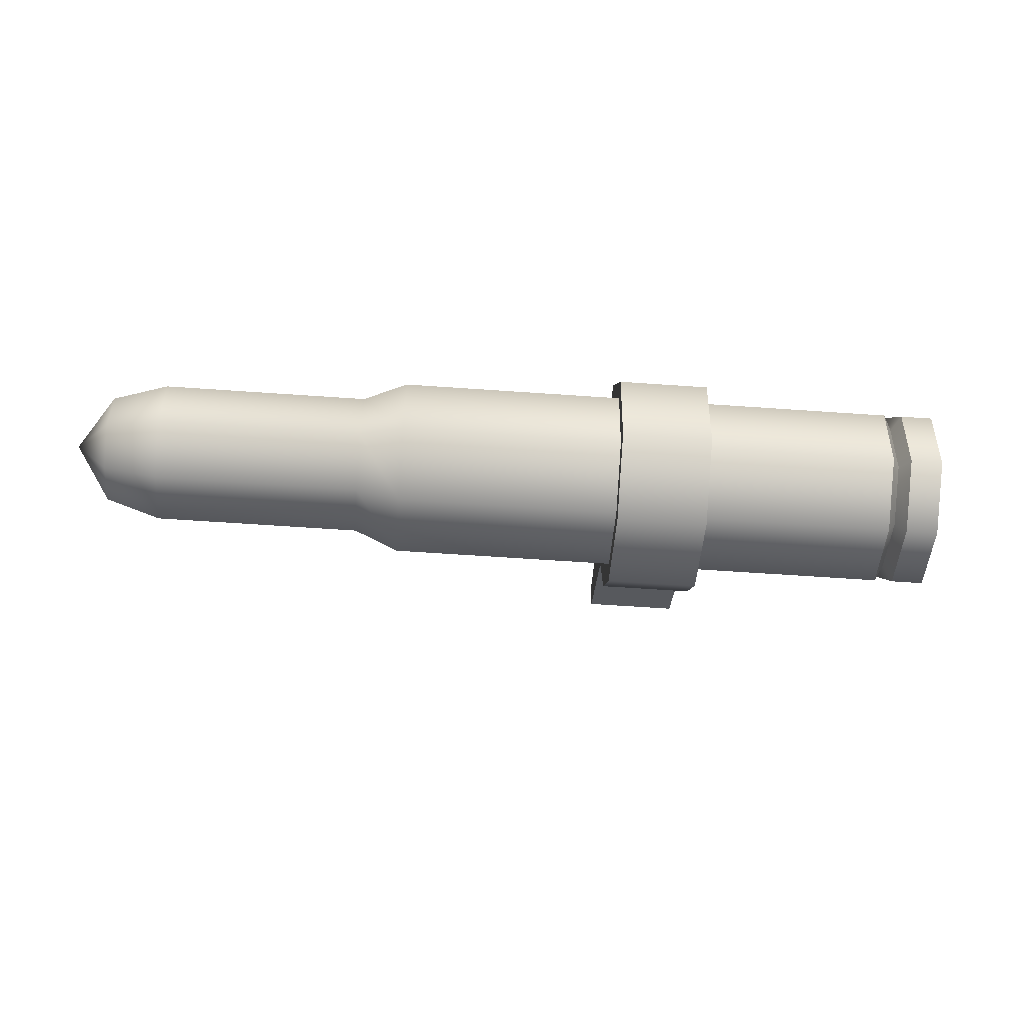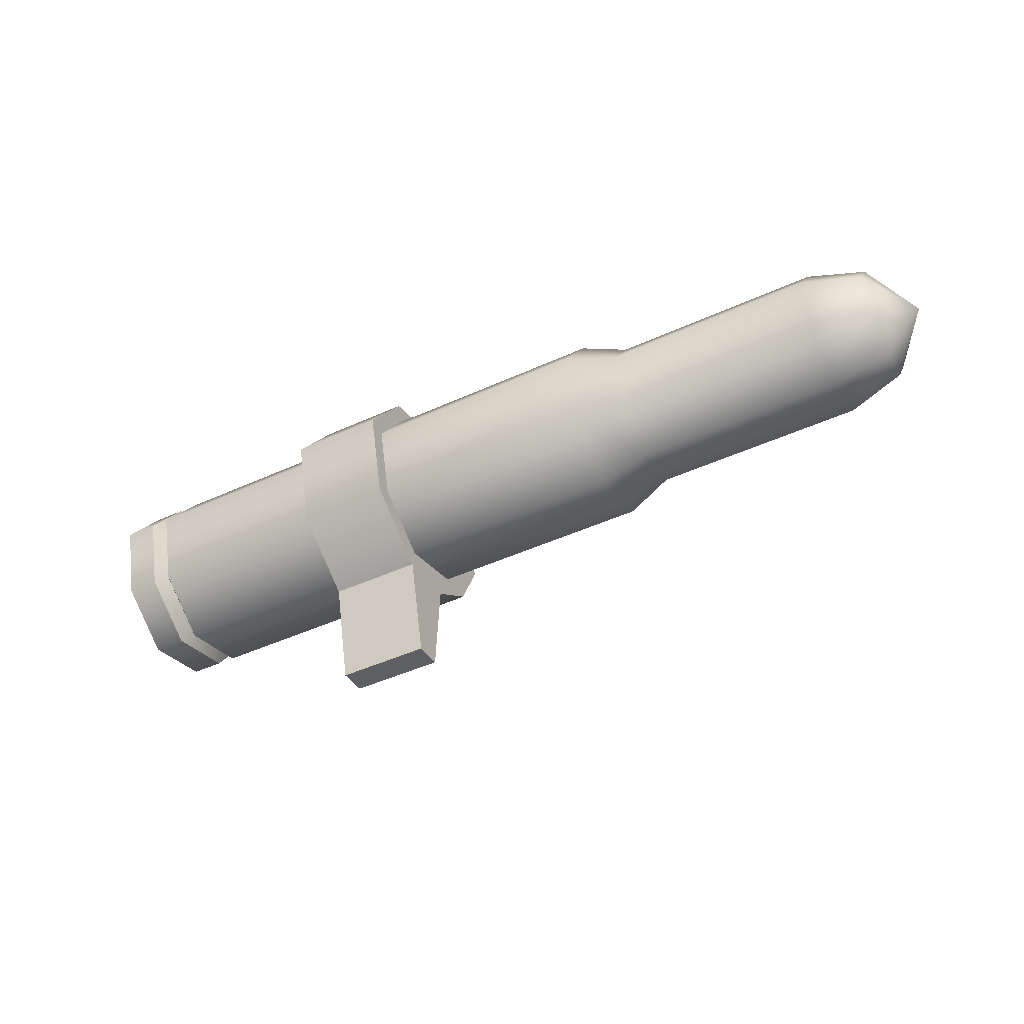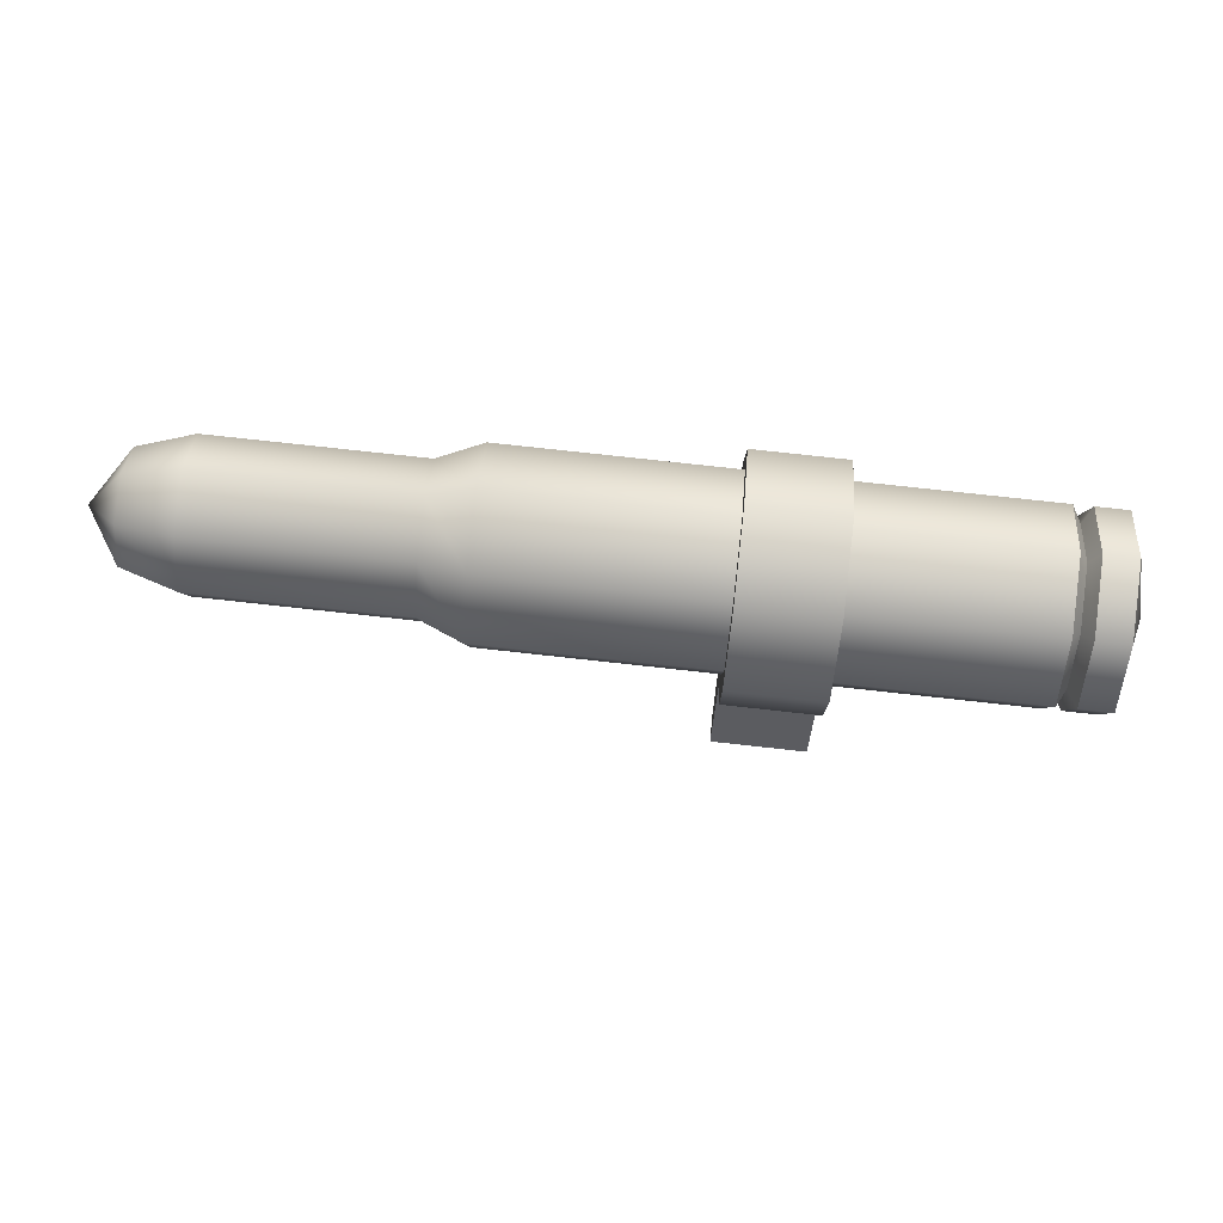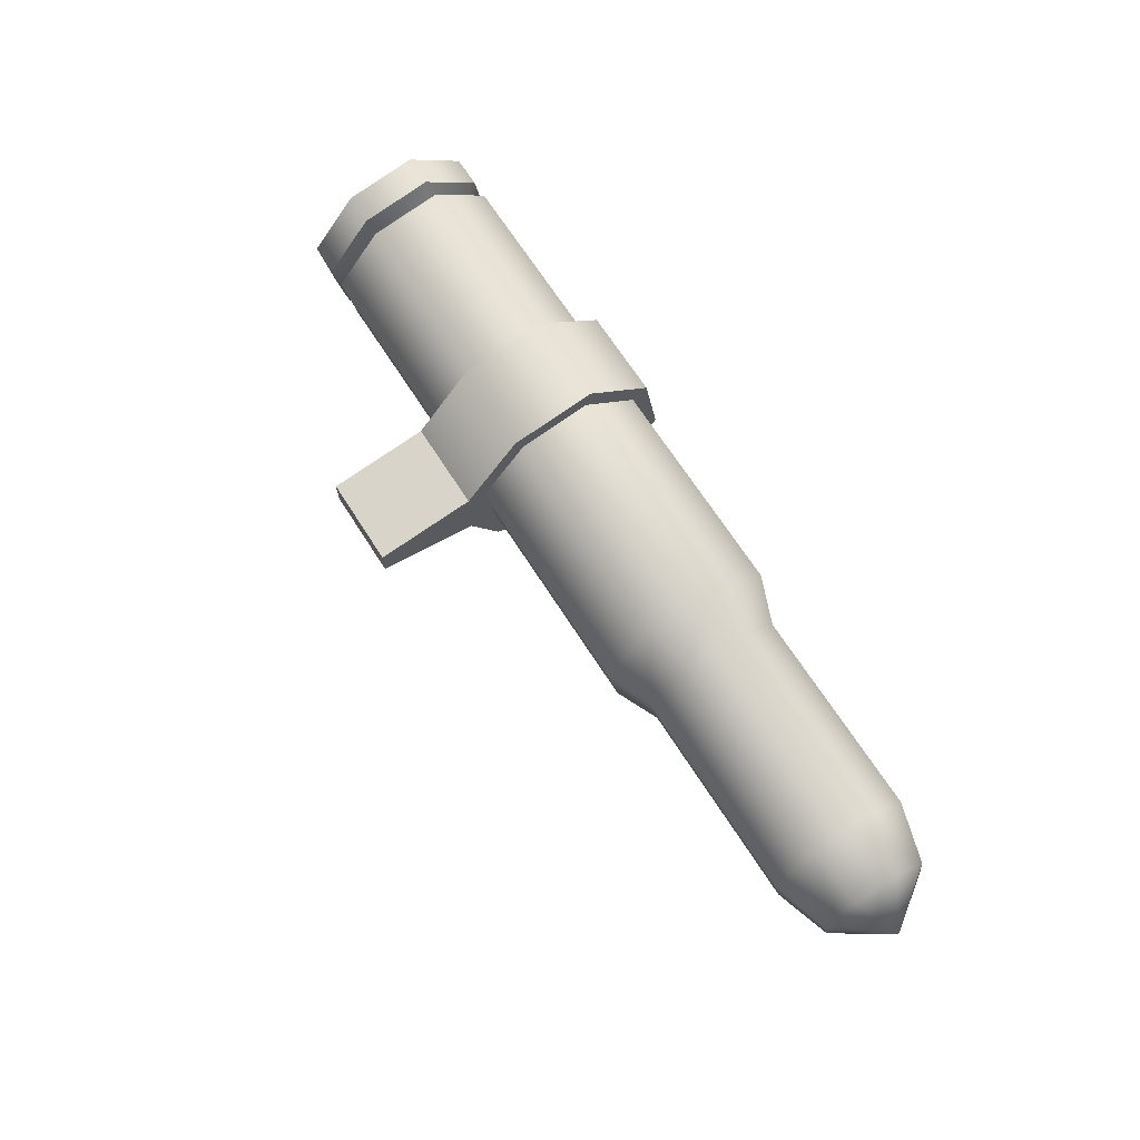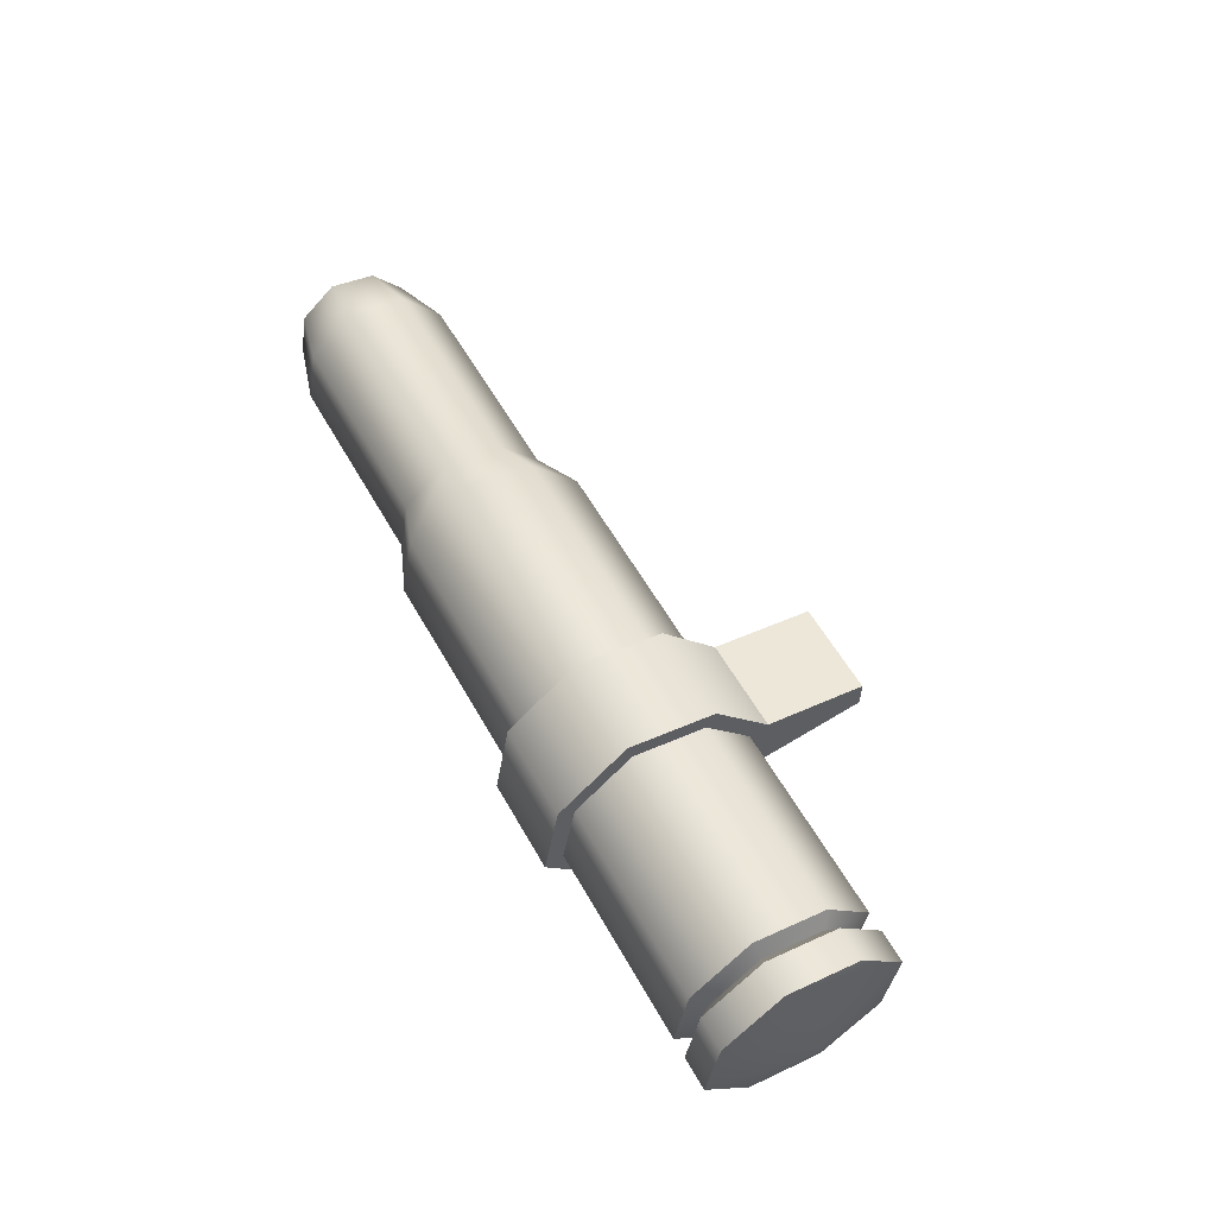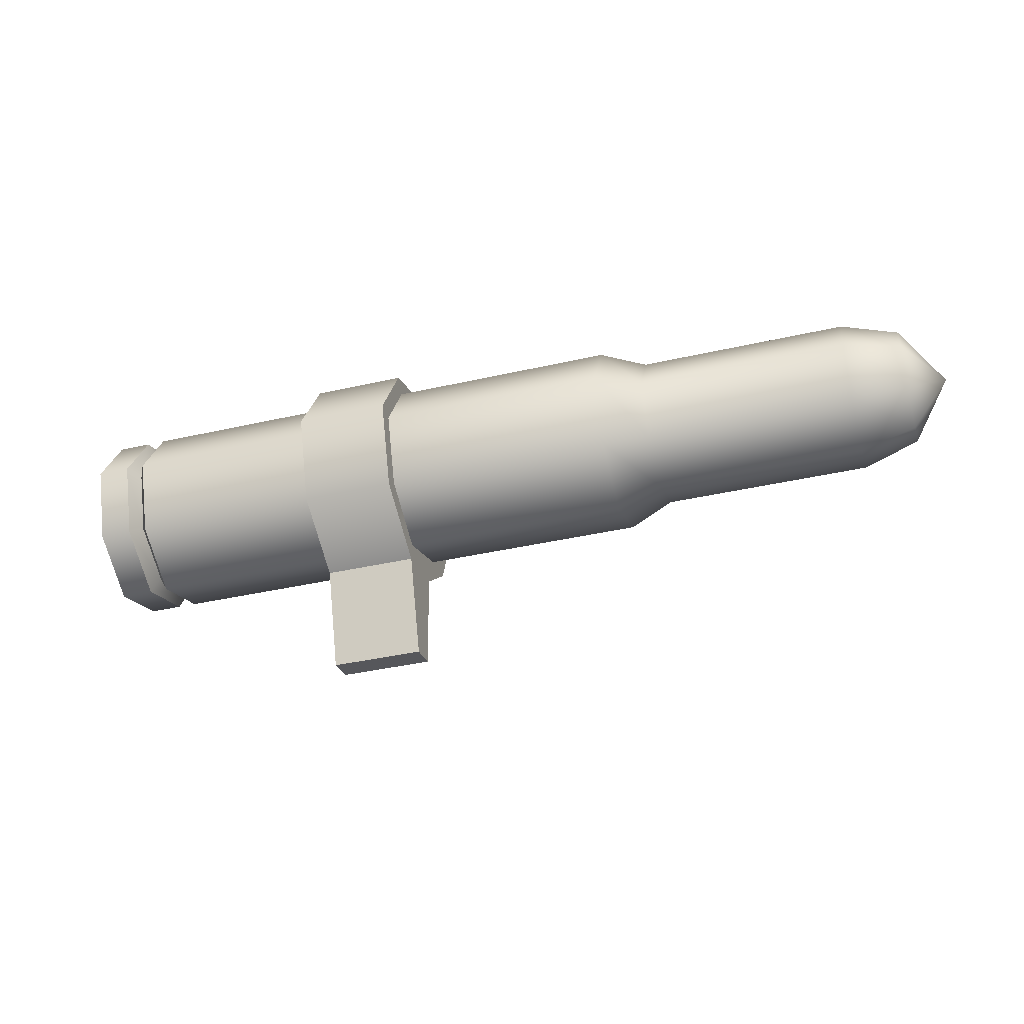
<metadata>
{"format":"obj","ext":"obj","renderer":"f3d","projection":"perspective","resolution":1024,"background":"white","views":[{"elev":-39.1,"azim":-0.3,"up":"+Y"},{"elev":-37.6,"azim":-153.7,"up":"+Z"},{"elev":45.2,"azim":3.6,"up":"+Z"},{"elev":69.4,"azim":-119.1,"up":"+Y"},{"elev":55.3,"azim":64.4,"up":"+Y"},{"elev":-25.8,"azim":-165.7,"up":"+Z"}]}
</metadata>
<code>
g bullet1
v 0.06818 0.005405 0.02819
v 0.07778 0.01971 0.04025
v 0.06934 0.01994 0.04076
v 0.07662 0.00517 0.02769
v 0.06783 -0.01361 0.03118
v 0.07627 -0.01385 0.03067
v 0.06835 -0.02622 0.04572
v 0.07679 -0.02646 0.04521
v 0.06957 -0.02326 0.0647
v 0.07801 -0.0235 0.0642
v 0.07072 -0.008723 0.07727
v 0.07917 -0.008958 0.07677
v 0.07108 0.01029 0.07428
v 0.07952 0.01006 0.07378
v 0.07056 0.0229 0.05974
v 0.079 0.02267 0.05924
v 0.06934 0.01994 0.04076
v 0.07778 0.01971 0.04025
v -0.01037 0.02216 0.04554
v -0.07081 0.009277 0.03652
v -0.01153 0.007626 0.03297
v -0.06965 0.02381 0.04909
v -0.08236 0.008151 0.04228
v -0.00915 0.02512 0.06452
v -0.08144 0.01969 0.05226
v -0.1371 0.009676 0.04556
v -0.1362 0.02122 0.05554
v -0.06843 0.02678 0.06807
v -0.00863 0.01251 0.07906
v -0.08047 0.02205 0.06734
v -0.1352 0.02357 0.07061
v -0.06791 0.01417 0.08261
v -0.008981 -0.006502 0.08205
v -0.08006 0.01203 0.07888
v -0.1348 0.01356 0.08216
v -0.06826 -0.004851 0.0856
v -0.01014 -0.02104 0.06948
v -0.08034 -0.003067 0.08125
v -0.1351 -0.001542 0.08453
v -0.06942 -0.01939 0.07303
v -0.01136 -0.024 0.05049
v -0.08126 -0.01461 0.07127
v -0.136 -0.01309 0.07455
v -0.07064 -0.02235 0.05405
v -0.01188 -0.01139 0.03596
v -0.08223 -0.01696 0.0562
v -0.1369 -0.01544 0.05948
v -0.07116 -0.009739 0.03951
v -0.01153 0.007626 0.03297
v -0.07081 0.009277 0.03652
v -0.08264 -0.006948 0.04465
v -0.1374 -0.005423 0.04793
v -0.08236 0.008151 0.04228
v -0.1371 0.009676 0.04556
v 0.01259 0.006954 0.03152
v 0.06447 0.02008 0.04105
v 0.01375 0.02149 0.04409
v 0.06331 0.005541 0.02848
v 0.01224 -0.01206 0.03451
v 0.06296 -0.01348 0.03147
v 0.01276 -0.02467 0.04905
v 0.06348 -0.02609 0.04601
v 0.01398 -0.02171 0.06803
v 0.0647 -0.02312 0.06499
v 0.01514 -0.007174 0.0806
v 0.06586 -0.008587 0.07756
v 0.01549 0.01184 0.07761
v 0.06621 0.01043 0.07457
v 0.01497 0.02445 0.06308
v 0.06569 0.02304 0.06004
v 0.01375 0.02149 0.04409
v 0.06447 0.02008 0.04105
v 0.01065 0.004686 0.0002828
v -0.01368 -0.002195 0.001603
v 0.01044 -0.002867 0.0001578
v -0.01346 0.005358 0.001728
v 0.01372 0.02574 0.04174
v -0.01178 0.009015 0.02814
v 0.01234 0.008343 0.02669
v -0.01039 0.02641 0.04318
v 0.01518 0.02928 0.06445
v -0.008932 0.02996 0.0659
v 0.01581 0.01419 0.08185
v -0.00831 0.01486 0.0833
v 0.01539 -0.008564 0.08543
v -0.00873 -0.007892 0.08687
v 0.014 -0.02596 0.07039
v -0.01012 -0.02529 0.07183
v 0.01254 -0.0295 0.04767
v -0.01158 -0.02883 0.04911
v 0.01196 -0.02134 0.03411
v -0.01216 -0.02067 0.03555
v 0.01188 -0.007486 0.02643
v -0.01223 -0.006815 0.02788
v 0.01044 -0.002867 0.0001578
v 0.01234 0.008343 0.02669
v 0.01065 0.004686 0.0002828
v 0.01188 -0.007486 0.02643
v 0.01259 0.006954 0.03152
v 0.01375 0.02149 0.04409
v 0.01372 0.02574 0.04174
v 0.01497 0.02445 0.06308
v 0.01518 0.02928 0.06445
v 0.01549 0.01184 0.07761
v 0.01581 0.01419 0.08185
v 0.01514 -0.007174 0.0806
v 0.01539 -0.008564 0.08543
v 0.01398 -0.02171 0.06803
v 0.014 -0.02596 0.07039
v 0.01276 -0.02467 0.04905
v 0.01254 -0.0295 0.04767
v 0.01224 -0.01206 0.03451
v 0.01196 -0.02134 0.03411
v 0.01188 -0.007486 0.02643
v -0.01368 -0.002195 0.001603
v -0.01223 -0.006815 0.02788
v 0.01044 -0.002867 0.0001578
v -0.01346 0.005358 0.001728
v -0.01223 -0.006815 0.02788
v -0.01368 -0.002195 0.001603
v -0.01178 0.009015 0.02814
v -0.01188 -0.01139 0.03596
v -0.01216 -0.02067 0.03555
v -0.01153 0.007626 0.03297
v -0.01136 -0.024 0.05049
v -0.01039 0.02641 0.04318
v -0.01158 -0.02883 0.04911
v -0.01037 0.02216 0.04554
v -0.01014 -0.02104 0.06948
v -0.008932 0.02996 0.0659
v -0.01012 -0.02529 0.07183
v -0.00915 0.02512 0.06452
v -0.008981 -0.006502 0.08205
v -0.00831 0.01486 0.0833
v -0.00873 -0.007892 0.08687
v -0.00863 0.01251 0.07906
v -0.01178 0.009015 0.02814
v 0.01065 0.004686 0.0002828
v 0.01234 0.008343 0.02669
v -0.01346 0.005358 0.001728
v 0.06599 0.004215 0.0327
v 0.06934 0.01994 0.04076
v 0.06694 0.01616 0.04304
v 0.06818 0.005405 0.02819
v 0.0657 -0.01142 0.03516
v 0.06783 -0.01361 0.03118
v 0.06613 -0.02178 0.04711
v 0.06835 -0.02622 0.04572
v 0.06713 -0.01935 0.06272
v 0.06957 -0.02326 0.0647
v 0.06809 -0.007398 0.07305
v 0.07072 -0.008723 0.07727
v 0.06837 0.008233 0.07059
v 0.07108 0.01029 0.07428
v 0.06795 0.0186 0.05864
v 0.07056 0.0229 0.05974
v 0.06694 0.01616 0.04304
v 0.06934 0.01994 0.04076
v 0.06331 0.005541 0.02848
v 0.06694 0.01616 0.04304
v 0.06447 0.02008 0.04105
v 0.06599 0.004215 0.0327
v 0.06296 -0.01348 0.03147
v 0.0657 -0.01142 0.03516
v 0.06348 -0.02609 0.04601
v 0.06613 -0.02178 0.04711
v 0.0647 -0.02312 0.06499
v 0.06713 -0.01935 0.06272
v 0.06586 -0.008587 0.07756
v 0.06809 -0.007398 0.07305
v 0.06621 0.01043 0.07457
v 0.06837 0.008233 0.07059
v 0.06569 0.02304 0.06004
v 0.06795 0.0186 0.05864
v 0.06447 0.02008 0.04105
v 0.06694 0.01616 0.04304
v 0.08411 -0.002067 0.05185
v 0.07778 0.01971 0.04025
v 0.07662 0.00517 0.02769
v 0.07627 -0.01385 0.03067
v 0.079 0.02267 0.05924
v 0.07679 -0.02646 0.04521
v 0.07952 0.01006 0.07378
v 0.07801 -0.0235 0.0642
v 0.07917 -0.008958 0.07677
v -0.1515 0.008768 0.05101
v -0.1362 0.02122 0.05554
v -0.1508 0.0176 0.05865
v -0.161 0.00476 0.06654
v -0.1371 0.009676 0.04556
v -0.1352 0.02357 0.07061
v -0.1517 -0.002789 0.05282
v -0.1374 -0.005423 0.04793
v -0.1501 0.0194 0.07019
v -0.1348 0.01356 0.08216
v -0.1514 -0.01045 0.06166
v -0.1369 -0.01544 0.05948
v -0.1497 0.01174 0.07902
v -0.1351 -0.001542 0.08453
v -0.1507 -0.008654 0.0732
v -0.136 -0.01309 0.07455
v -0.1499 0.0001818 0.08084
g bullet1_0
f 3 2 1
f 4 1 2
f 1 4 5
f 6 5 4
f 5 6 7
f 8 7 6
f 7 8 9
f 10 9 8
f 9 10 11
f 12 11 10
f 11 12 13
f 14 13 12
f 13 14 15
f 16 15 14
f 15 16 17
f 18 17 16
f 21 20 19
f 22 19 20
f 20 23 22
f 19 22 24
f 25 22 23
f 23 26 25
f 27 25 26
f 28 24 22
f 22 25 28
f 24 28 29
f 25 27 30
f 30 28 25
f 31 30 27
f 32 29 28
f 28 30 32
f 29 32 33
f 30 31 34
f 34 32 30
f 35 34 31
f 36 33 32
f 32 34 36
f 33 36 37
f 34 35 38
f 38 36 34
f 39 38 35
f 40 37 36
f 36 38 40
f 37 40 41
f 38 39 42
f 42 40 38
f 43 42 39
f 44 41 40
f 40 42 44
f 41 44 45
f 42 43 46
f 46 44 42
f 47 46 43
f 48 45 44
f 44 46 48
f 45 48 49
f 50 49 48
f 46 47 51
f 51 48 46
f 48 51 50
f 52 51 47
f 53 50 51
f 51 52 53
f 54 53 52
f 57 56 55
f 58 55 56
f 55 58 59
f 60 59 58
f 59 60 61
f 62 61 60
f 61 62 63
f 64 63 62
f 63 64 65
f 66 65 64
f 65 66 67
f 68 67 66
f 67 68 69
f 70 69 68
f 69 70 71
f 72 71 70
f 75 74 73
f 76 73 74
f 79 78 77
f 80 77 78
f 77 80 81
f 82 81 80
f 81 82 83
f 84 83 82
f 83 84 85
f 86 85 84
f 85 86 87
f 88 87 86
f 87 88 89
f 90 89 88
f 89 90 91
f 92 91 90
f 91 92 93
f 94 93 92
f 97 96 95
f 98 95 96
f 96 99 98
f 99 96 100
f 101 100 96
f 100 101 102
f 103 102 101
f 102 103 104
f 105 104 103
f 104 105 106
f 107 106 105
f 106 107 108
f 109 108 107
f 108 109 110
f 111 110 109
f 112 98 99
f 110 111 112
f 98 112 113
f 113 112 111
f 116 115 114
f 117 114 115
f 120 119 118
f 121 118 119
f 119 122 121
f 123 122 119
f 124 121 122
f 122 123 125
f 121 124 126
f 127 125 123
f 128 126 124
f 125 127 129
f 126 128 130
f 131 129 127
f 132 130 128
f 129 131 133
f 130 132 134
f 135 133 131
f 136 134 132
f 133 135 136
f 134 136 135
f 139 138 137
f 140 137 138
f 143 142 141
f 144 141 142
f 141 144 145
f 146 145 144
f 145 146 147
f 148 147 146
f 147 148 149
f 150 149 148
f 149 150 151
f 152 151 150
f 151 152 153
f 154 153 152
f 153 154 155
f 156 155 154
f 155 156 157
f 158 157 156
f 161 160 159
f 162 159 160
f 159 162 163
f 164 163 162
f 163 164 165
f 166 165 164
f 165 166 167
f 168 167 166
f 167 168 169
f 170 169 168
f 169 170 171
f 172 171 170
f 171 172 173
f 174 173 172
f 173 174 175
f 176 175 174
f 179 178 177
f 180 179 177
f 178 181 177
f 182 180 177
f 181 183 177
f 184 182 177
f 183 185 177
f 185 184 177
f 188 187 186
f 186 189 188
f 190 186 187
f 187 188 191
f 186 190 192
f 189 186 192
f 193 192 190
f 194 191 188
f 189 194 188
f 191 194 195
f 192 193 196
f 189 192 196
f 197 196 193
f 198 195 194
f 194 189 198
f 195 198 199
f 196 197 200
f 189 196 200
f 201 200 197
f 199 202 201
f 202 199 198
f 198 189 202
f 189 200 202
f 200 201 202

</code>
